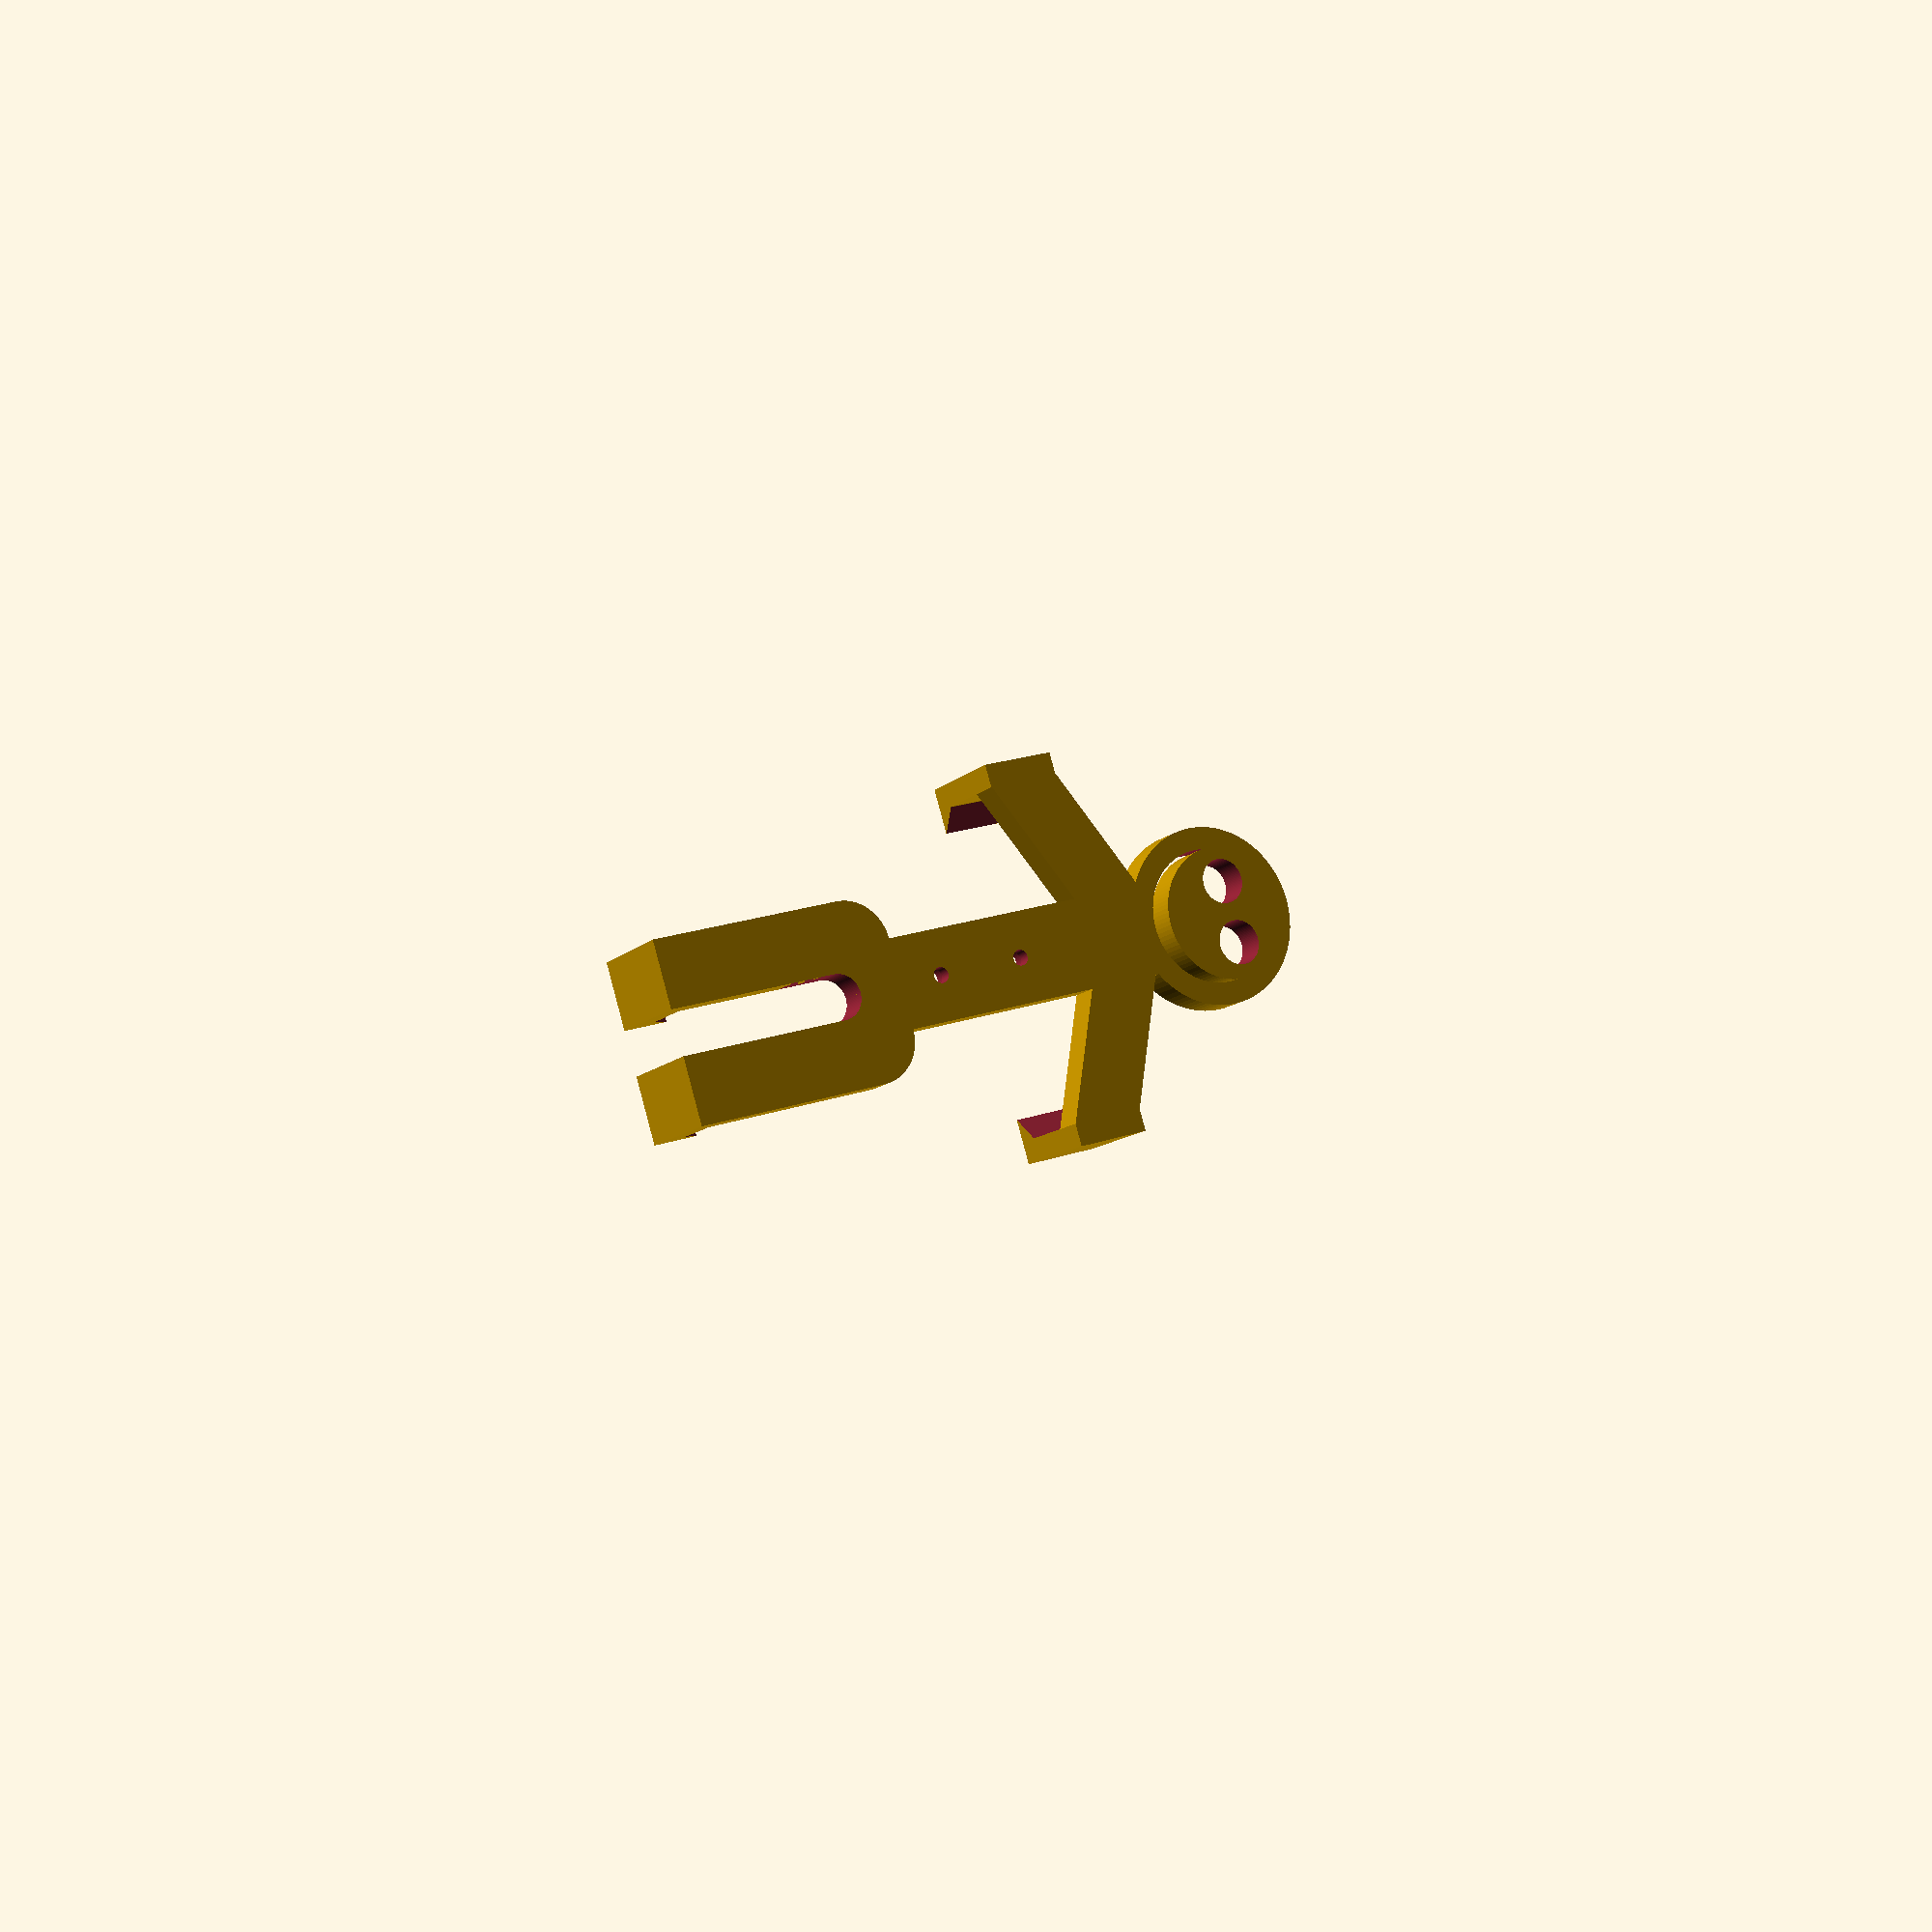
<openscad>
$fn=100;

thickness = 7;
cellphoneWidth = 75;
cellphoneThickness = 12;

bodyWidth = 20 * 1;

difference(){
union(){
difference()
{
union(){
	cube([80,bodyWidth,thickness]); //body
	
	translate([80,0,0]) cylinder(h=thickness, r=10); //left pelvis
	translate([80,bodyWidth,0]) cylinder(h=thickness, r=(bodyWidth/2)); //right pelvis
	
	translate([80,-10,0]) cube([40,15,thickness]); //left leg
	translate([80,15,0]) cube([40,15,thickness]); //right leg

	translate([bodyWidth,10,0]) rotate(a=[0,0,205]) cube([15,200,thickness]); //left arm
	translate([6.5,bodyWidth,0]) rotate(a=[0,0,335]) cube([15,200,thickness]); //right arm

	translate([-(bodyWidth/2),(bodyWidth/2),0]) cylinder(h=thickness, r=bodyWidth); //head

}
translate([85,10,-1]) cylinder(h=thickness+2,r=5); //trouser-clearer 1
translate([85,5,-1]) cube([10,10,thickness+2]); //trouser-clearer 2

translate([0,-400-(cellphoneWidth/2)+(bodyWidth/2),-1]) cube([400,400,thickness+2]); //arm-clearer 1

translate([0,(bodyWidth/2)+(cellphoneWidth/2),-1]) cube([400,400,thickness+2]); //arm-clearer 2

translate([-(bodyWidth/2)-5,(bodyWidth/2)-7,-1]) cylinder(h=thickness+2, r=5);//left eye
translate([-(bodyWidth/2)-5,(bodyWidth/2)+7,-1]) cylinder(h=thickness+2, r=5);//right eye

translate([-(bodyWidth/2),(bodyWidth/2),-1]) difference() //mouth
{
	cylinder(h=thickness+2,r=15);
	translate([-4,0,0]) cylinder(h=thickness+2,r=15);
}
}
translate([21-((75-cellphoneWidth)/4),-(cellphoneWidth/2)+(bodyWidth/2)-5,0]) hand(); //left hand
translate([21+15-((75-cellphoneWidth)/4),5+(cellphoneWidth/2)+(bodyWidth/2),0]) rotate(a=[0,0,180]) hand(); //right hand

translate([5+80+40-1,-10,0]) rotate(a=[0,0,90]) foot();
translate([5+80+40-1,15,0]) rotate(a=[0,0,90]) foot();
}
	translate([40,bodyWidth/2,3]) cylinder(h=thickness+2,r=2.75);
	translate([40+20,bodyWidth/2,3]) cylinder(h=thickness+2,r=2.75);
	translate([40,bodyWidth/2,-1]) cylinder(h=thickness+2,r=1.75);
	translate([40+20,bodyWidth/2,-1]) cylinder(h=thickness+2,r=1.75);
}

module hand()
{
	difference()
	{
		union()
		{
			cube([16.5,5,thickness+cellphoneThickness]);
			translate([0,0,thickness+cellphoneThickness]) cube([16.5,10,5]);
		}
		translate([-1,10,thickness+cellphoneThickness-5]) rotate(a=[45,0,0]) cube([16.5+2,10,5+2]);
	}
}

module foot()
{
	difference()
	{
		union()
		{
			cube([15,5,thickness+cellphoneThickness]);
			translate([0,0,thickness+cellphoneThickness]) cube([15,10,5]);
		}
		translate([-1,10,thickness+cellphoneThickness-5]) rotate(a=[45,0,0]) cube([15+2,10,5+2]);
	}
}
</openscad>
<views>
elev=12.8 azim=16.9 roll=152.5 proj=p view=solid
</views>
